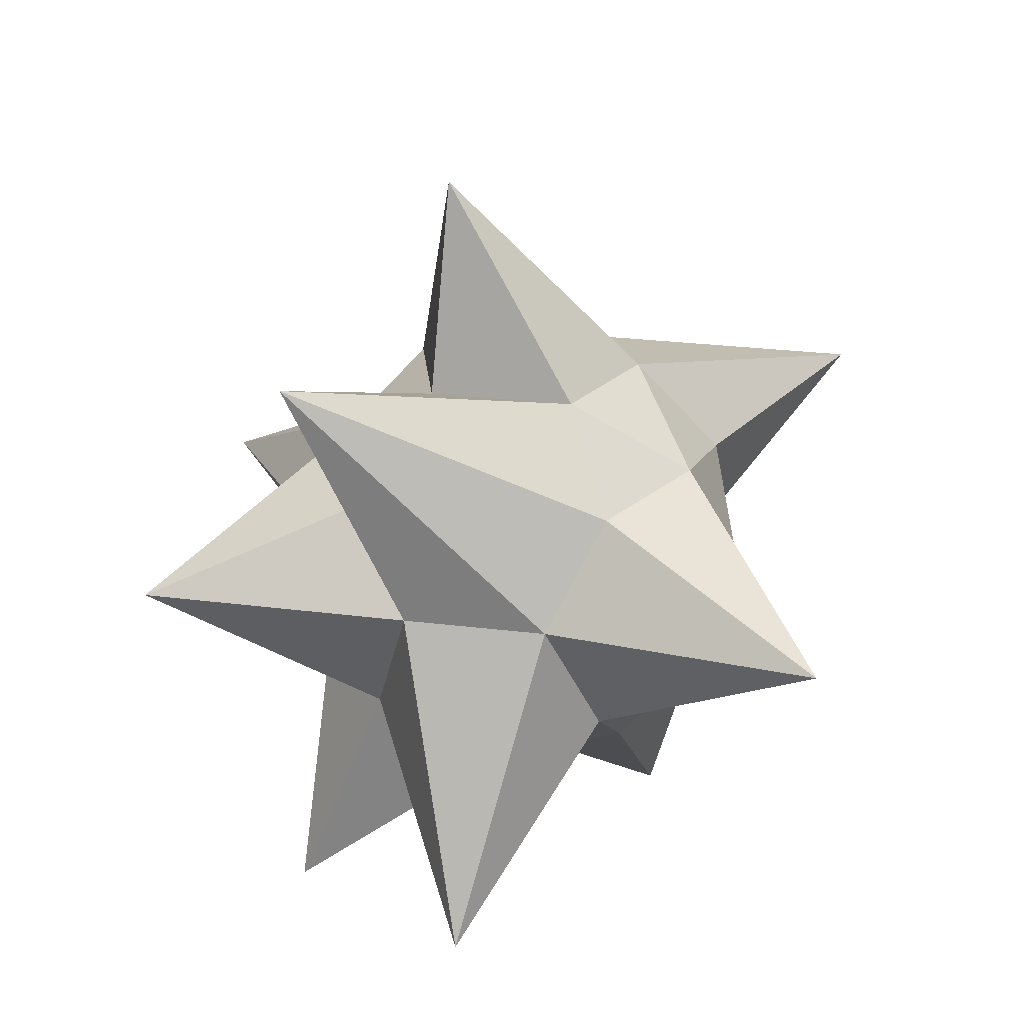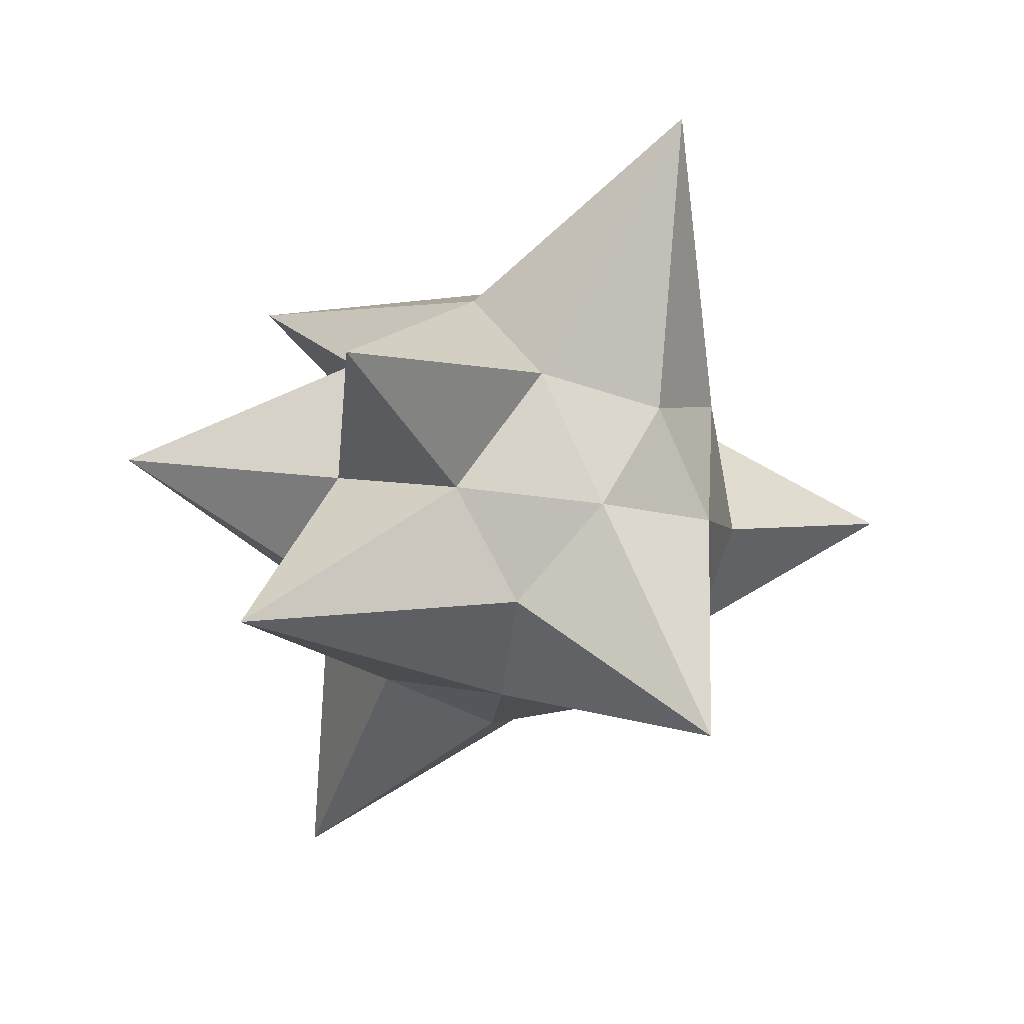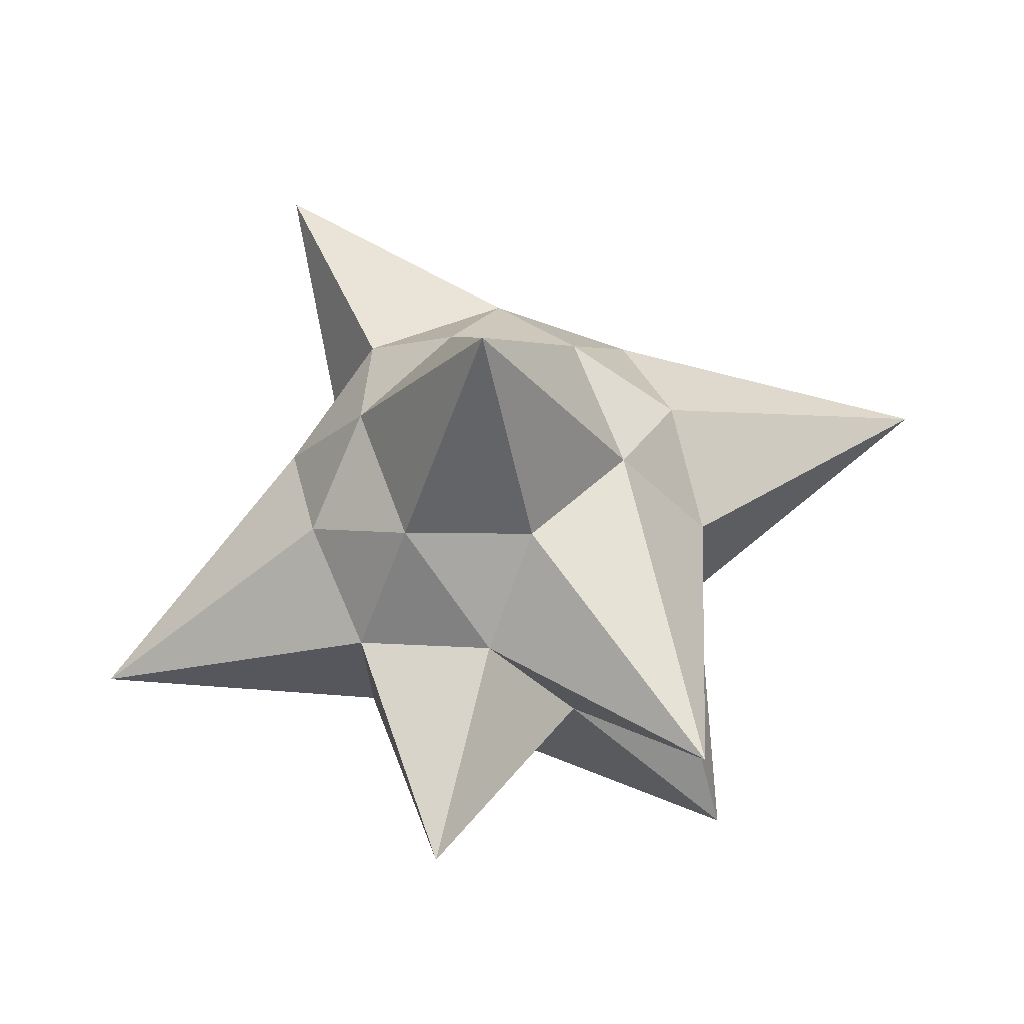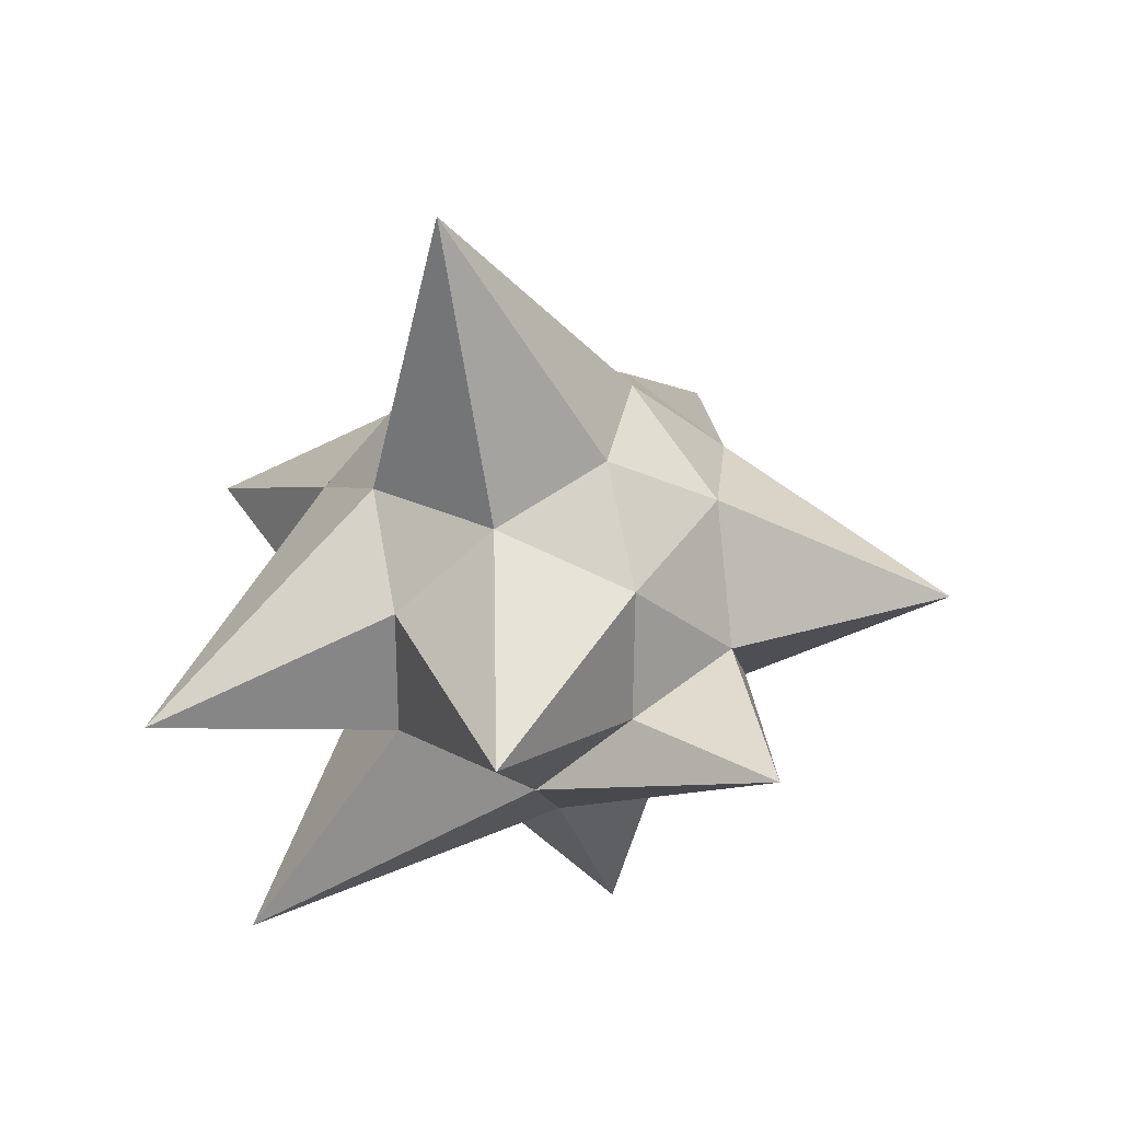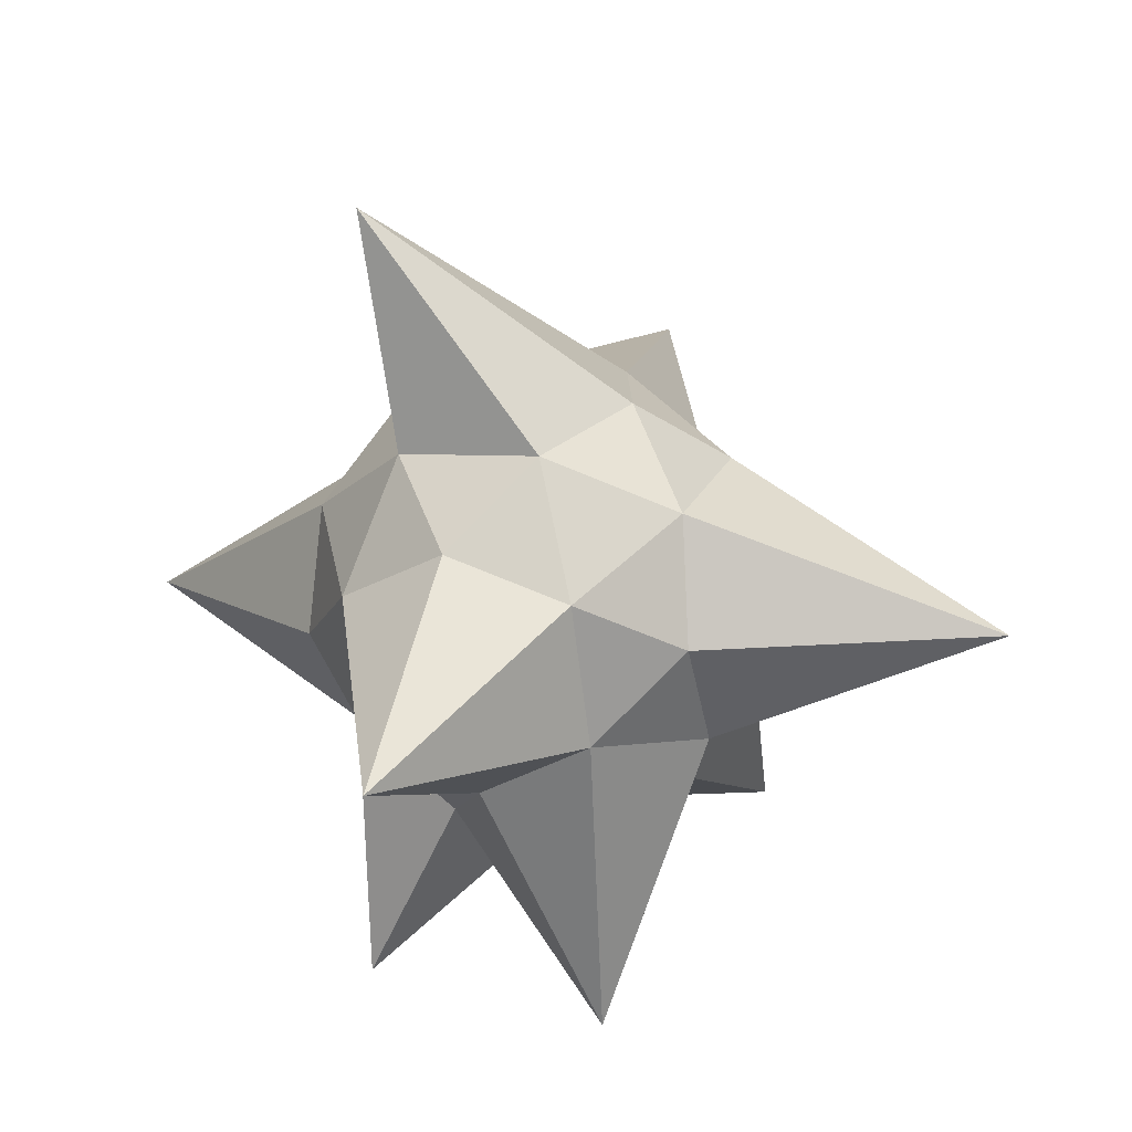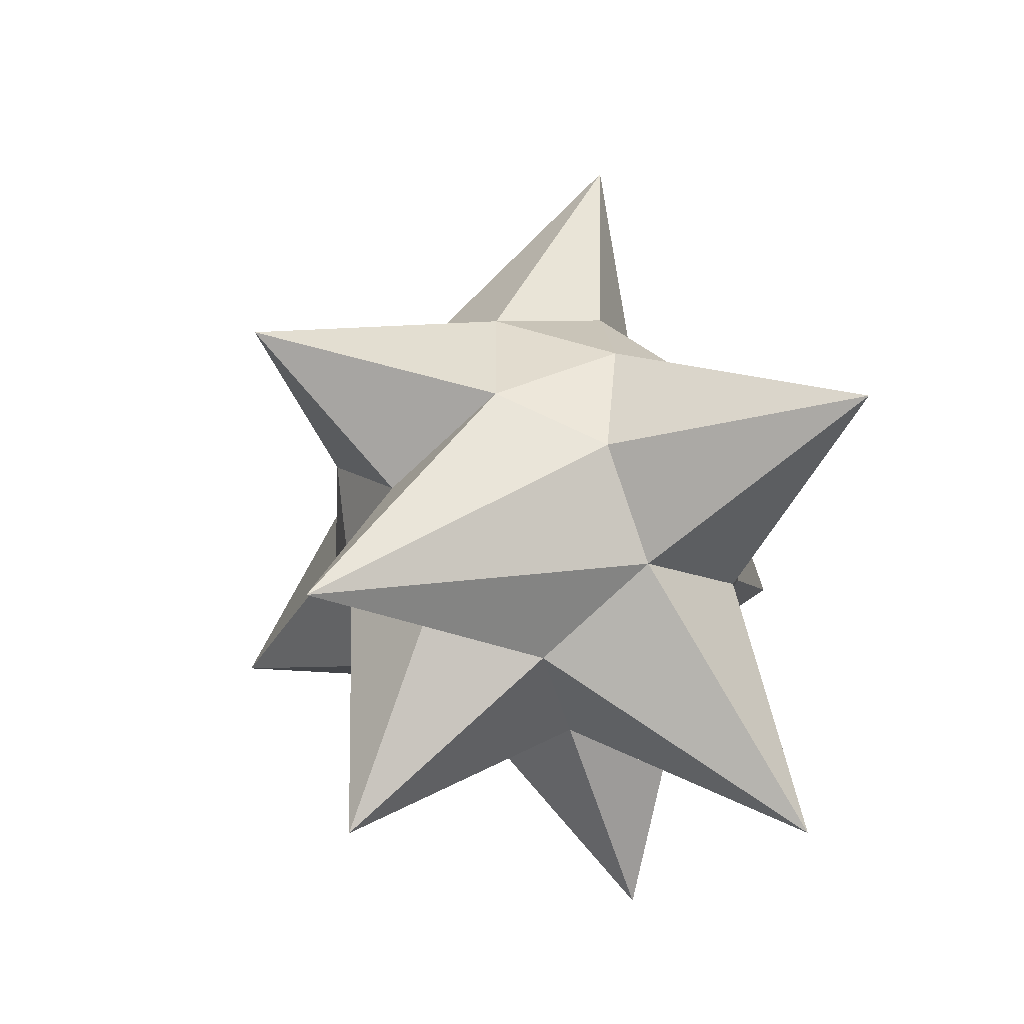
<metadata>
{"format":"obj","ext":"obj","renderer":"f3d","projection":"perspective","resolution":1024,"background":"white","views":[{"elev":22.3,"azim":-149.4,"up":"+Y"},{"elev":-65.8,"azim":-133.1,"up":"+Y"},{"elev":2.4,"azim":-8.4,"up":"+Z"},{"elev":-30.7,"azim":99.7,"up":"+Z"},{"elev":57.5,"azim":14.2,"up":"+Z"},{"elev":-54.7,"azim":-140.8,"up":"+Z"}]}
</metadata>
<code>
o Icosphere
v 0.9694 0.2343 0.5045
v 1.693 0.787 1.03
v 0.693 0.787 1.355
v 0.075 0.787 0.5045
v 0.5215 -0.07785 -0.82
v 1.693 0.787 -0.02119
v 1.246 1.681 1.355
v 0.2458 1.681 1.03
v 0.2458 1.681 -0.02119
v 1.246 1.681 -0.3461
v 1.864 1.681 0.5045
v 1.134 2.993 0.1638
v 0.687 -0.2884 1.317
v 1.395 0.3836 0.8135
v 1.232 0.7085 1.314
v 1.82 0.7085 0.5045
v 1.613 -0.2512 -0.4045
v 0.4437 0.3836 0.5045
v 0.2812 0.7085 1.005
v 0.807 0.3836 0.004543
v 0.2812 0.7085 0.004542
v 1.232 0.7085 -0.3045
v 2.92 1.197 0.9879
v 1.92 1.234 0.1955
v 0.9694 1.234 1.505
v 1.557 1.234 1.314
v 0.01837 1.234 0.8136
v 0.3816 1.234 1.314
v 0.3816 1.234 -0.3045
v -0.8224 1.284 -0.2029
v 2.03 1.279 -0.9266
v 0.9694 1.234 -0.4955
v 1.658 1.76 1.005
v 0.06712 1.862 2.027
v 0.1188 1.76 0.5045
v 1.395 2.278 -0.7489
v 1.658 1.76 0.004542
v 1.132 2.085 1.005
v 1.495 2.085 0.5045
v 0.5441 2.085 0.8135
v 0.5441 2.085 0.1955
v 1.132 2.085 0.004543
f 1 14 13
f 2 14 16
f 1 13 18
f 1 18 20
f 1 20 17
f 2 16 23
f 3 15 25
f 4 19 27
f 5 21 29
f 6 22 31
f 2 23 26
f 3 25 28
f 4 27 30
f 5 29 32
f 6 31 24
f 7 33 38
f 8 34 40
f 9 35 41
f 10 36 42
f 11 37 39
f 39 42 12
f 39 37 42
f 37 10 42
f 42 41 12
f 42 36 41
f 36 9 41
f 41 40 12
f 41 35 40
f 35 8 40
f 40 38 12
f 40 34 38
f 34 7 38
f 38 39 12
f 38 33 39
f 33 11 39
f 24 37 11
f 24 31 37
f 31 10 37
f 32 36 10
f 32 29 36
f 29 9 36
f 30 35 9
f 30 27 35
f 27 8 35
f 28 34 8
f 28 25 34
f 25 7 34
f 26 33 7
f 26 23 33
f 23 11 33
f 31 32 10
f 31 22 32
f 22 5 32
f 29 30 9
f 29 21 30
f 21 4 30
f 27 28 8
f 27 19 28
f 19 3 28
f 25 26 7
f 25 15 26
f 15 2 26
f 23 24 11
f 23 16 24
f 16 6 24
f 17 22 6
f 17 20 22
f 20 5 22
f 20 21 5
f 20 18 21
f 18 4 21
f 18 19 4
f 18 13 19
f 13 3 19
f 16 17 6
f 16 14 17
f 14 1 17
f 13 15 3
f 13 14 15
f 14 2 15

</code>
